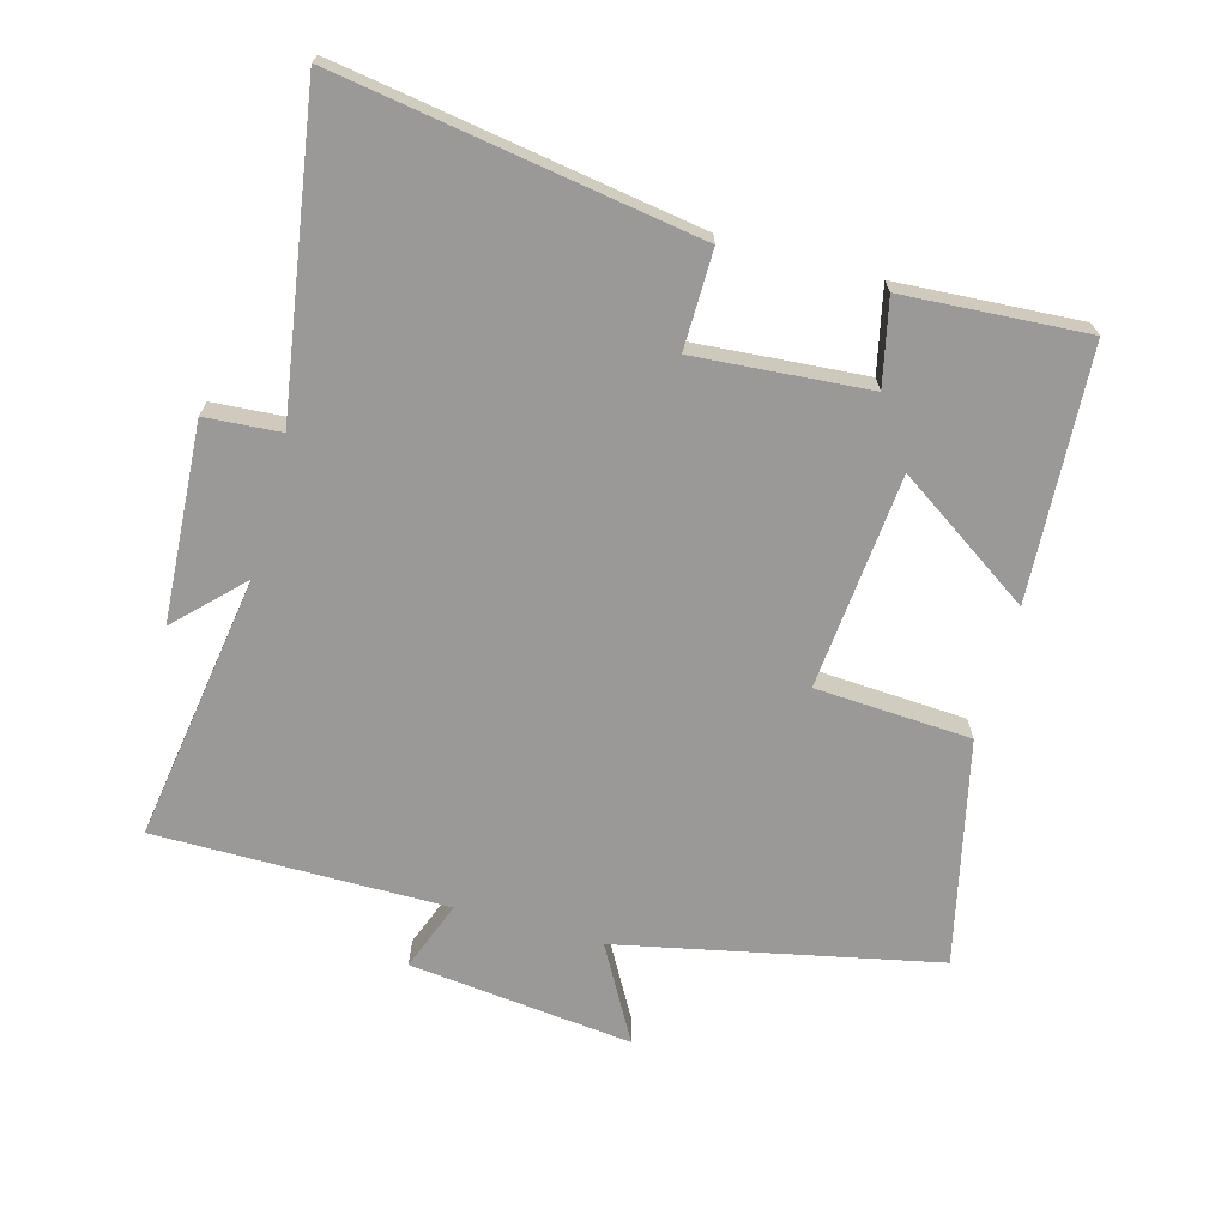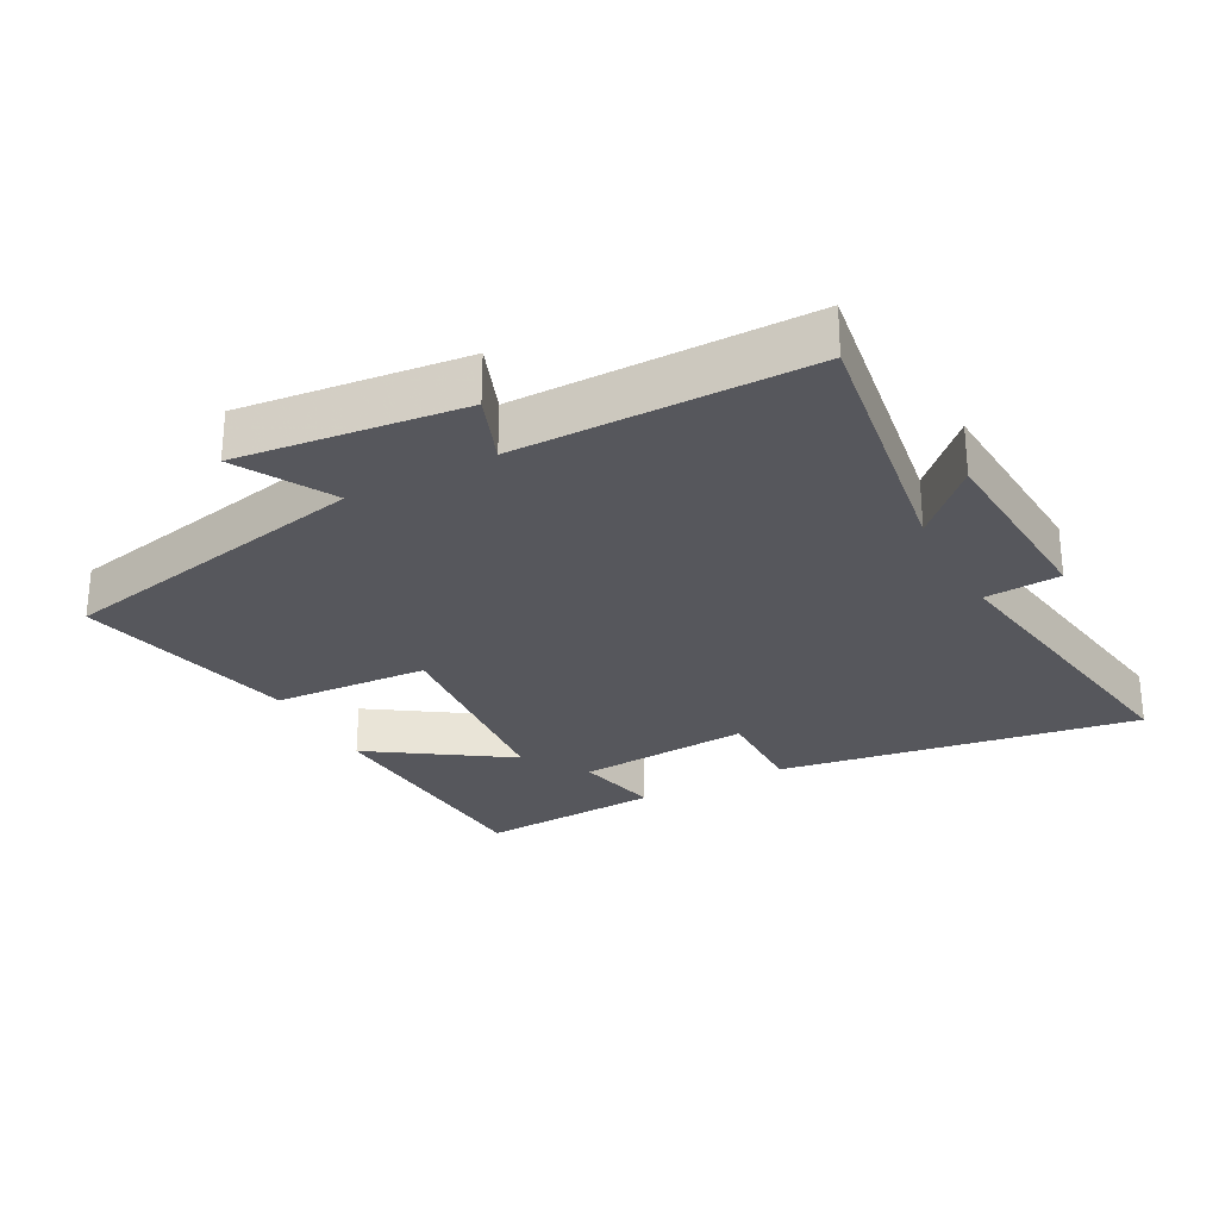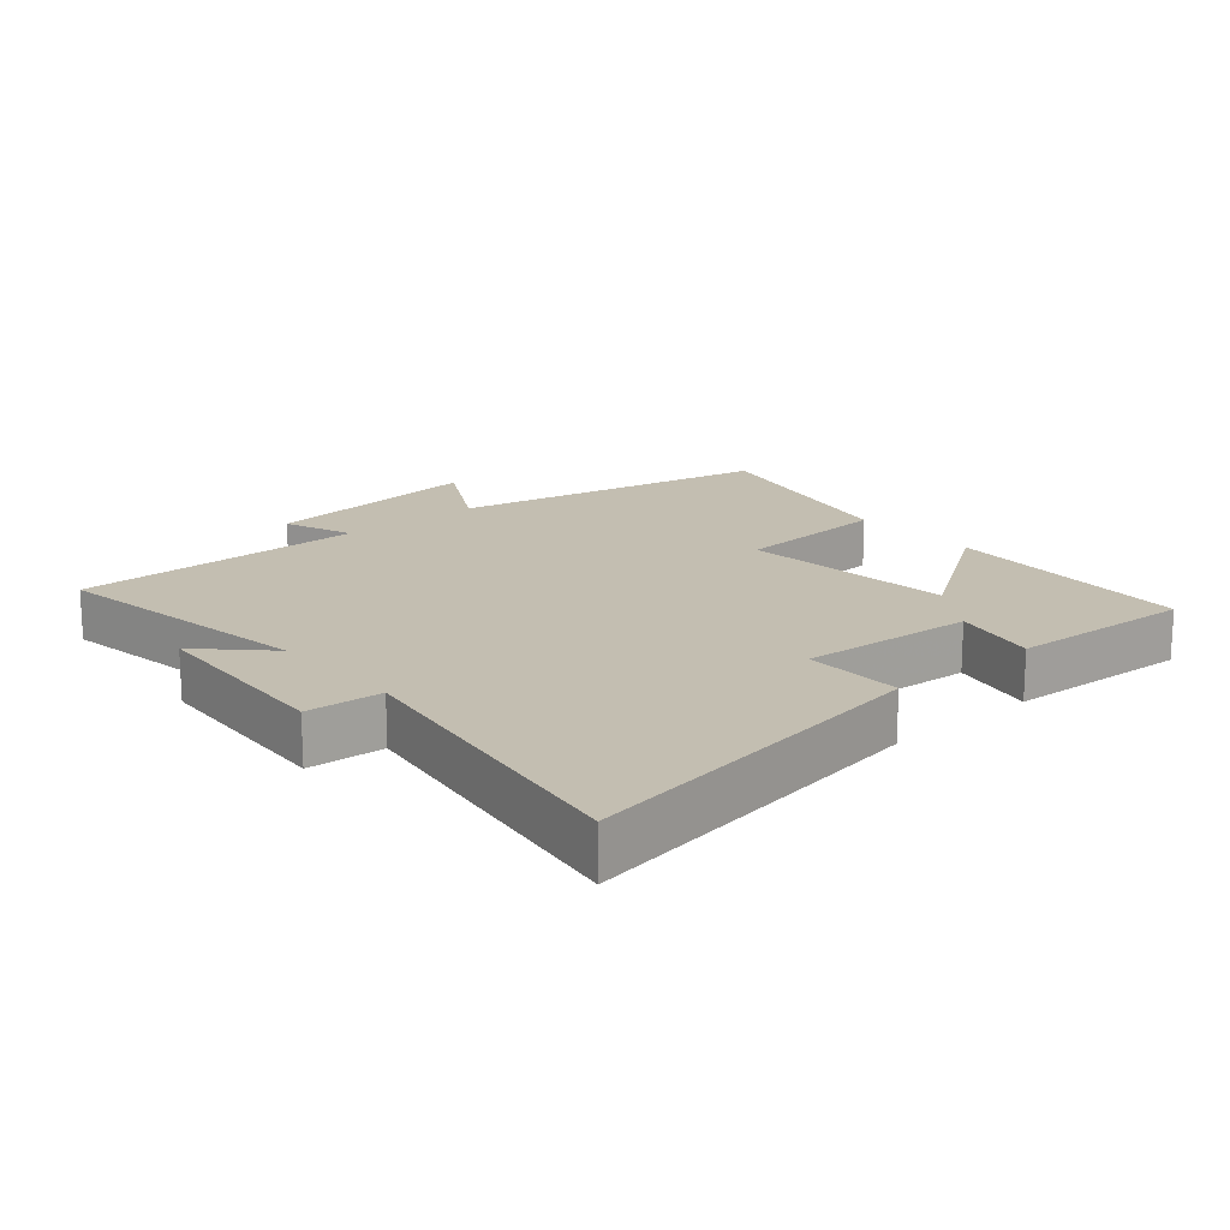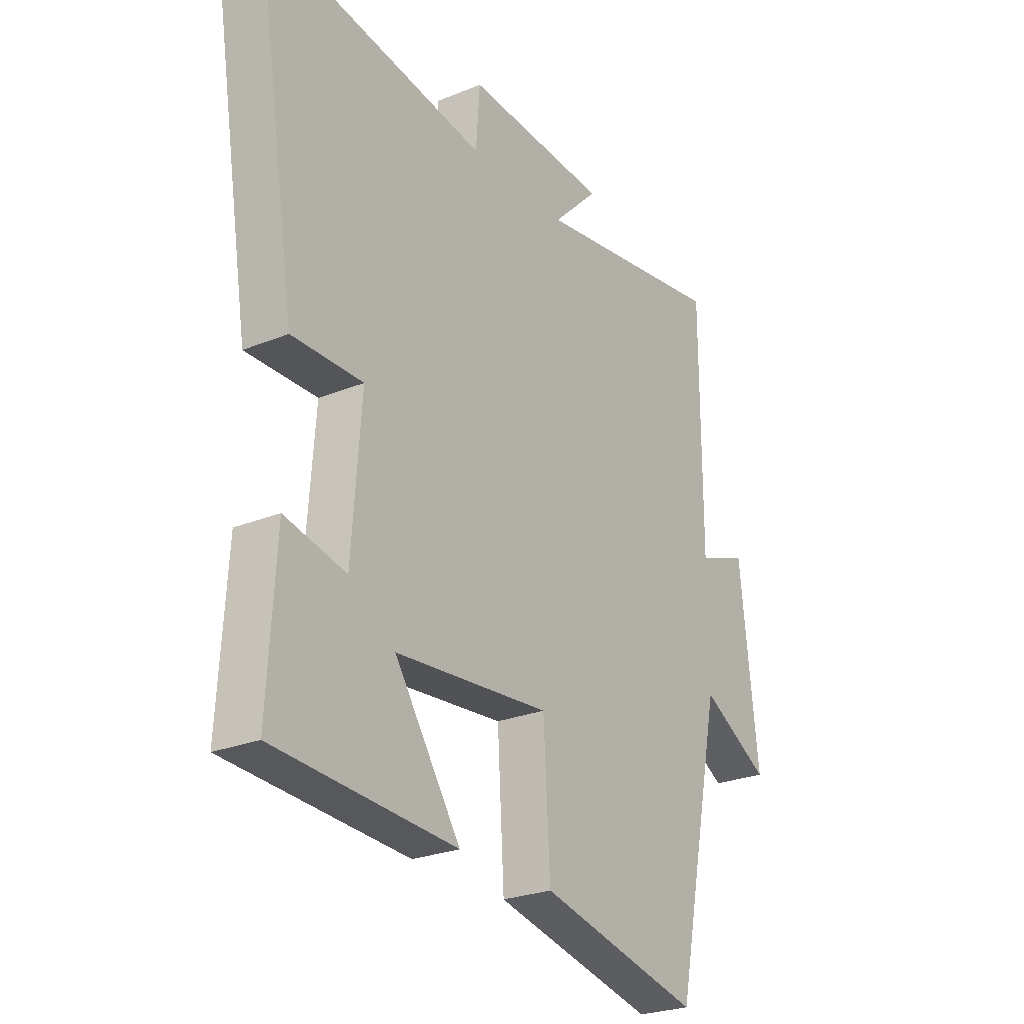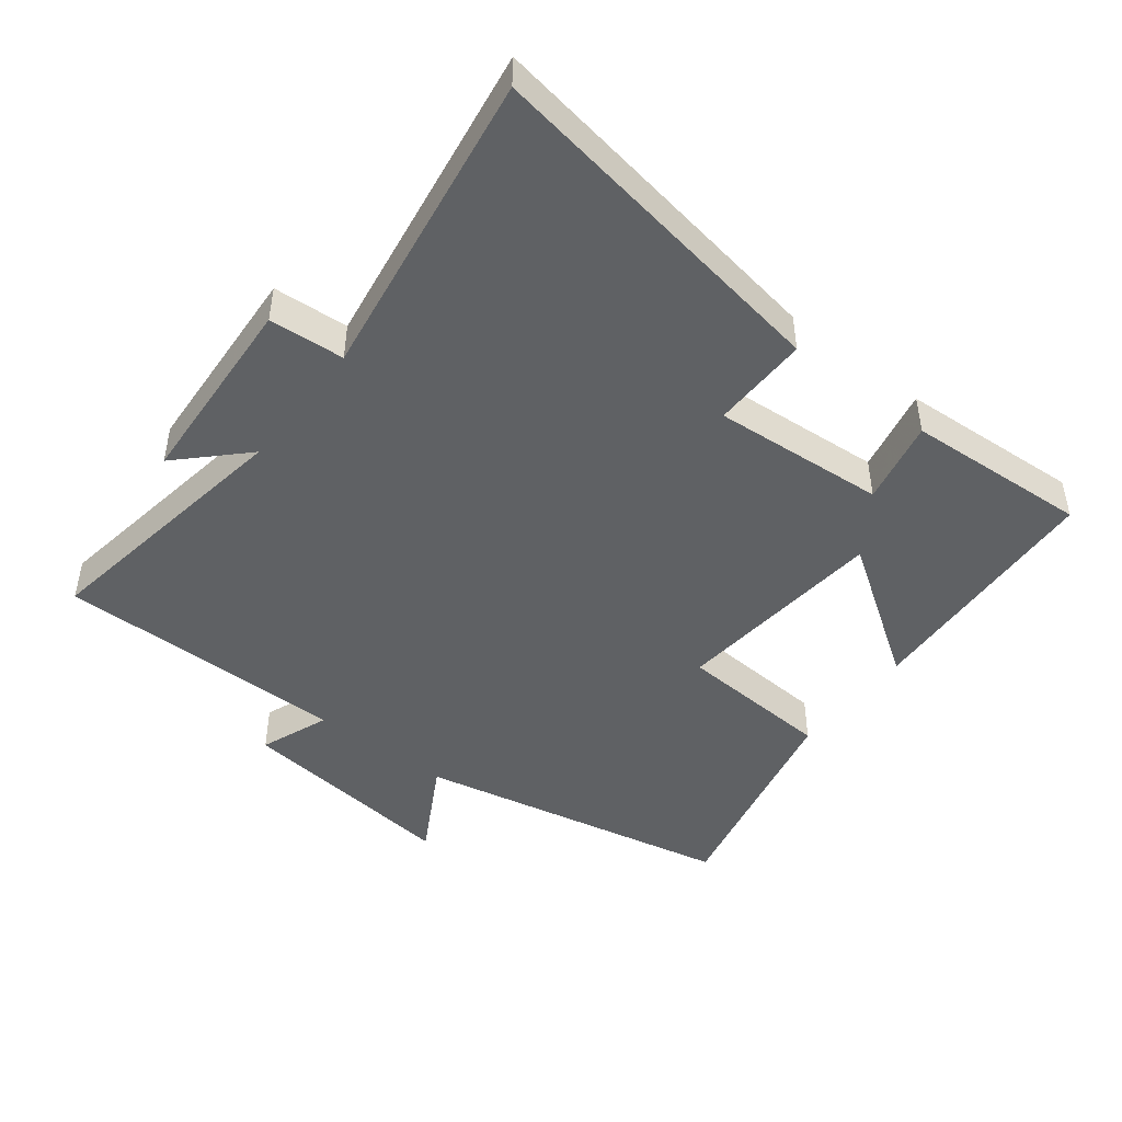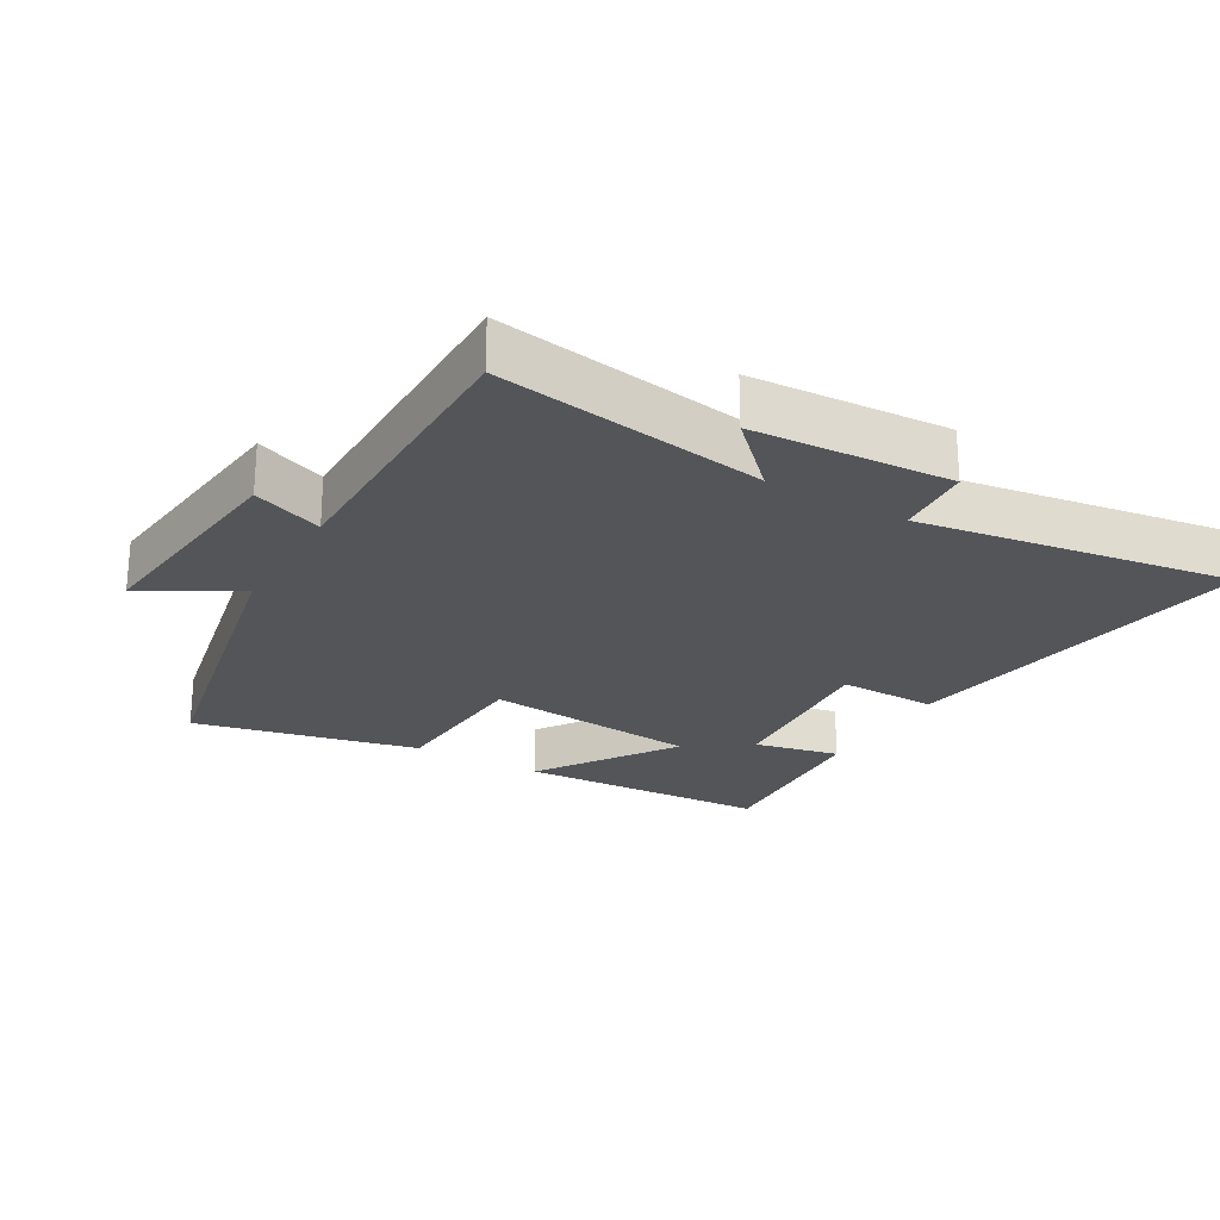
<metadata>
{"format":"obj","ext":"obj","renderer":"f3d","projection":"perspective","resolution":1024,"background":"white","views":[{"elev":-69.1,"azim":74.7,"up":"+Y"},{"elev":-27.5,"azim":-61.8,"up":"+Y"},{"elev":17.2,"azim":49.2,"up":"+Y"},{"elev":-25.5,"azim":123.3,"up":"+Z"},{"elev":-46.6,"azim":52.1,"up":"+Y"},{"elev":-24.3,"azim":-30.1,"up":"+Y"}]}
</metadata>
<code>
v -0.5 0.07 0.563
v -0.095 0.07 0.5
v -0.191 0.07 0.596
v 0.107 0.07 0.614
v 0.115 0.07 0.5
v 0.587 0.07 0.573
v 0.5 0.07 0.03
v 0.352 0.07 0.032
v 0.372 0.07 -0.23
v 0.5 0.07 -0.202
v 0.517 0.07 -0.479
v 0.138 0.07 -0.5
v 0.276 0.07 -0.295
v -0.048 0.07 -0.265
v -0.062 0.07 -0.5
v -0.4 0.07 -0.576
v -0.5 0.07 -0.096
v -0.643 0.07 -0.176
v -0.605 0.07 0.162
v -0.5 0.07 0.122
v -0.5 0 0.563
v -0.095 0 0.5
v -0.191 0 0.596
v 0.107 0 0.614
v 0.115 0 0.5
v 0.587 0 0.573
v 0.5 0 0.03
v 0.352 0 0.032
v 0.372 0 -0.23
v 0.5 0 -0.202
v 0.517 0 -0.479
v 0.138 0 -0.5
v 0.276 0 -0.295
v -0.048 0 -0.265
v -0.062 0 -0.5
v -0.4 0 -0.576
v -0.5 0 -0.096
v -0.643 0 -0.176
v -0.605 0 0.162
v -0.5 0 0.122
f 17 18 19 20
f 15 16 17 20
f 14 15 20 1
f 13 14 1 2
f 10 11 12 13
f 9 10 13
f 8 9 13 2
f 5 6 7 8
f 5 8 2
f 2 3 4 5
f 40 39 38 37
f 40 37 36 35
f 21 40 35 34
f 22 21 34 33
f 33 32 31 30
f 33 30 29
f 22 33 29 28
f 28 27 26 25
f 22 28 25
f 25 24 23 22
f 1 21 22 2
f 2 22 23 3
f 3 23 24 4
f 4 24 25 5
f 5 25 26 6
f 6 26 27 7
f 7 27 28 8
f 8 28 29 9
f 9 29 30 10
f 10 30 31 11
f 11 31 32 12
f 12 32 33 13
f 13 33 34 14
f 14 34 35 15
f 15 35 36 16
f 16 36 37 17
f 17 37 38 18
f 18 38 39 19
f 19 39 40 20
f 20 40 21 1

</code>
